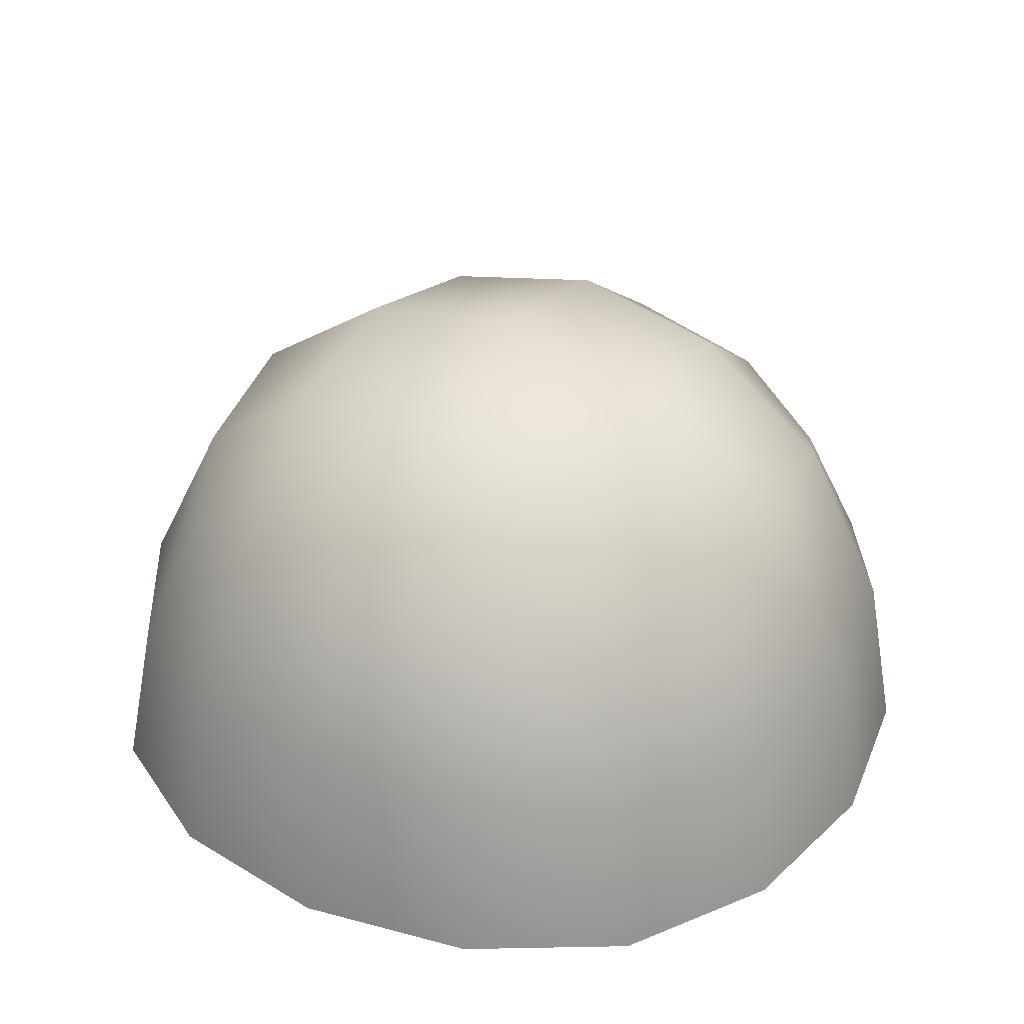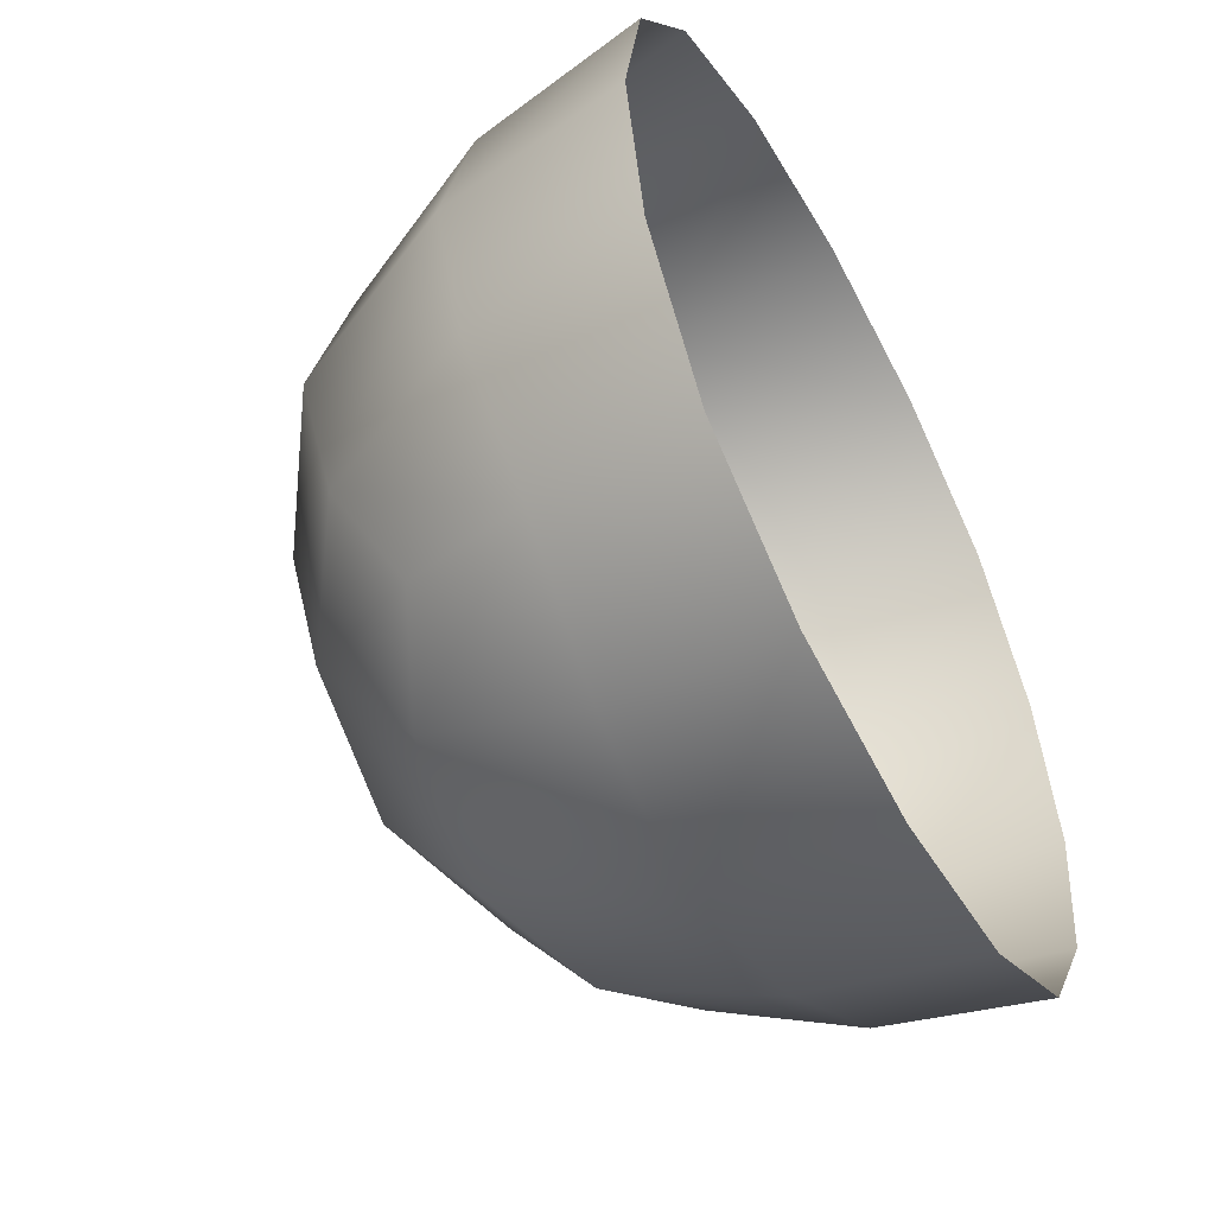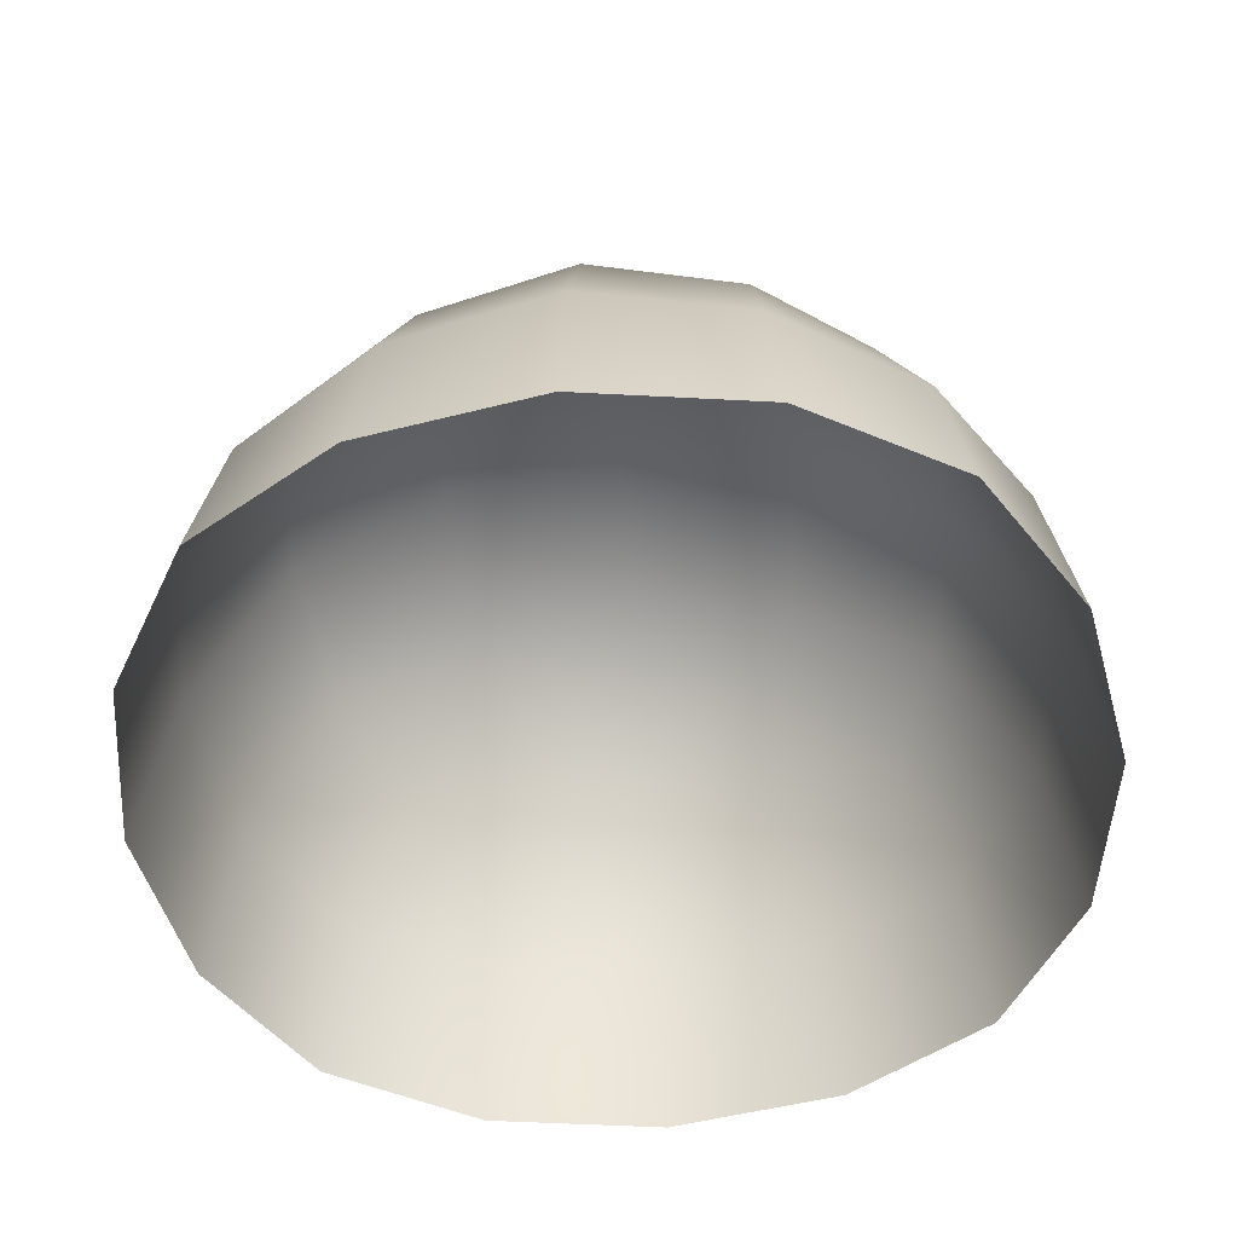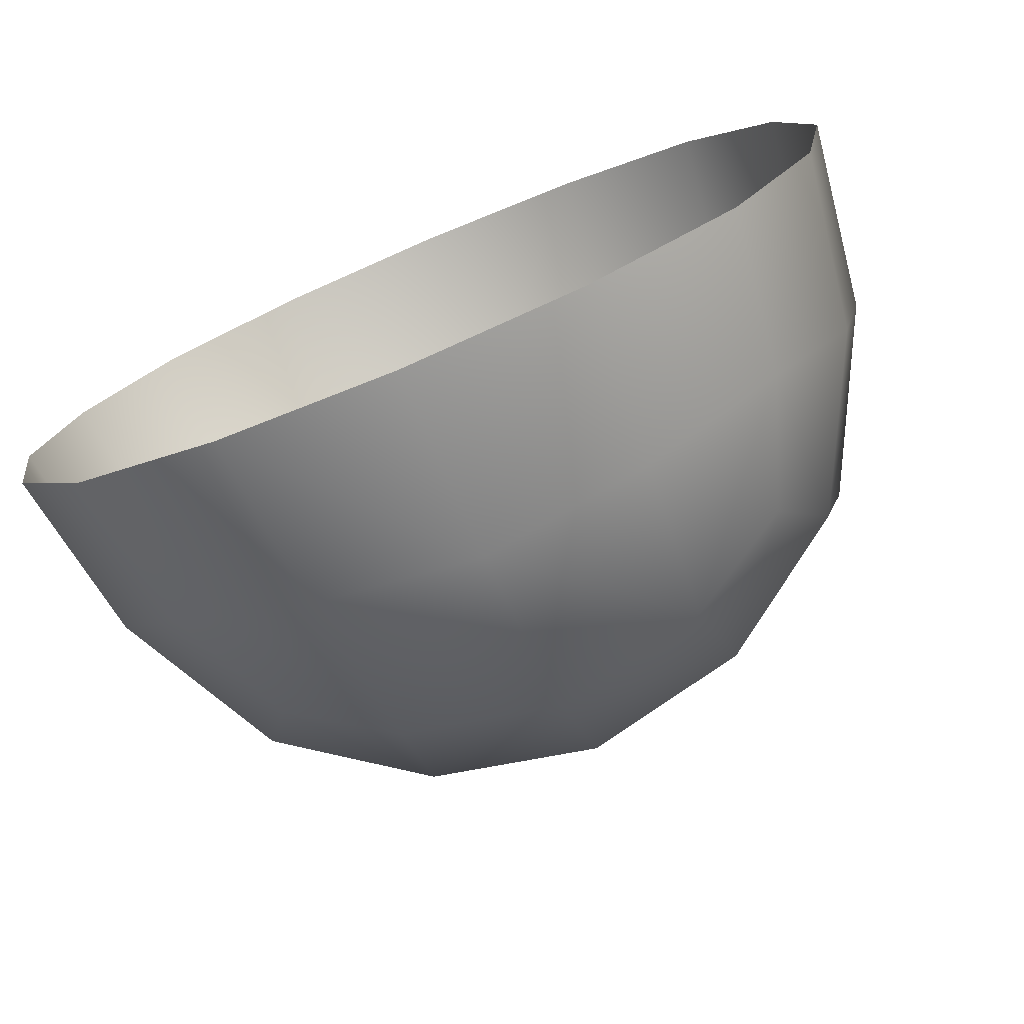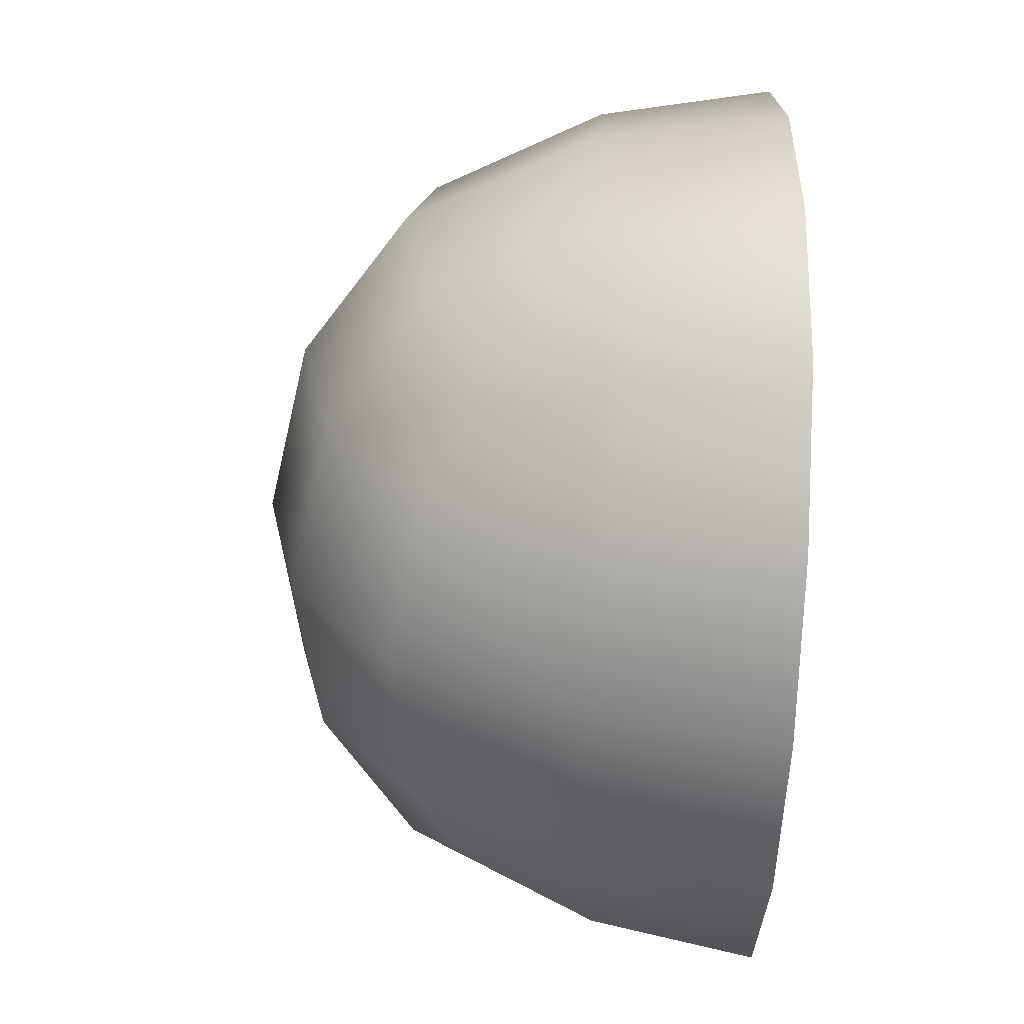
<metadata>
{"format":"obj","ext":"obj","renderer":"f3d","projection":"perspective","resolution":1024,"background":"white","views":[{"elev":33.8,"azim":29.6,"up":"+Y"},{"elev":-54.5,"azim":-61.9,"up":"+Z"},{"elev":-50.2,"azim":6.2,"up":"+Y"},{"elev":-76.4,"azim":22.9,"up":"+Z"},{"elev":-63.1,"azim":-92.3,"up":"+Z"}]}
</metadata>
<code>
v 11.56 13.17 11.56
v -11.56 13.17 11.56
v -19.95 0 0
v 2.969e-06 -1.725e-06 19.95
v -14.61 16.64 1.471e-06
v 2.206e-06 16.64 14.61
v -14.61 -1.263e-06 14.61
v 14.61 -1.263e-06 14.61
v -13.6 15.49 6.86
v -6.86 15.49 13.6
v 6.86 15.49 13.6
v 13.6 15.49 6.86
v -13.6 7.231 13.6
v 13.6 7.231 13.6
v -7.964 21.19 1.874e-06
v 1.203e-06 21.19 7.964
v -18.61 -6.885e-07 7.964
v -18.61 8.489 7.505e-07
v -7.964 -1.609e-06 18.61
v 7.964 -1.609e-06 18.61
v 2.81e-06 8.489 18.61
v 18.61 -6.885e-07 7.964
v -7.412 19.76 7.412
v 7.412 19.76 7.412
v -17.35 7.86 7.412
v -7.412 7.86 17.35
v 7.412 7.86 17.35
v 17.35 7.86 7.412
v 11.56 13.17 -11.56
v -11.56 13.17 -11.56
v -1e-14 22.72 2.009e-06
v 2.969e-06 1.725e-06 -19.95
v 19.95 0 0
v 2.206e-06 16.64 -14.61
v 14.61 16.64 1.471e-06
v -14.61 1.263e-06 -14.61
v 14.61 1.263e-06 -14.61
v -13.6 15.49 -6.86
v -6.86 15.49 -13.6
v 6.86 15.49 -13.6
v 13.6 15.49 -6.86
v -13.6 7.231 -13.6
v 13.6 7.231 -13.6
v 1.203e-06 21.19 -7.964
v 7.964 21.19 1.874e-06
v -18.61 6.885e-07 -7.964
v -7.964 1.609e-06 -18.61
v 7.964 1.609e-06 -18.61
v 2.81e-06 8.489 -18.61
v 18.61 6.885e-07 -7.964
v 18.61 8.489 7.505e-07
v -7.412 19.76 -7.412
v 7.412 19.76 -7.412
v -17.35 7.86 -7.412
v -7.412 7.86 -17.35
v 7.412 7.86 -17.35
v 17.35 7.86 -7.412
o skyBoxMesh
f 2 9 23 10
f 23 16 6 10
f 5 15 23 9
f 15 31 16 23
f 24 12 1 11
f 24 45 35 12
f 6 16 24 11
f 16 31 45 24
f 13 25 9 2
f 18 5 9 25
f 17 25 13 7
f 17 3 18 25
f 10 26 13 2
f 13 26 19 7
f 10 6 21 26
f 21 4 19 26
f 14 27 11 1
f 21 6 11 27
f 20 27 14 8
f 20 4 21 27
f 12 28 14 1
f 14 28 22 8
f 12 35 51 28
f 51 33 22 28
f 30 39 52 38
f 34 44 52 39
f 52 15 5 38
f 44 31 15 52
f 29 41 53 40
f 53 41 35 45
f 34 40 53 44
f 44 53 45 31
f 42 30 38 54
f 38 5 18 54
f 42 54 46 36
f 46 54 18 3
f 42 55 39 30
f 42 36 47 55
f 39 55 49 34
f 47 32 49 55
f 43 29 40 56
f 40 34 49 56
f 43 56 48 37
f 48 56 49 32
f 43 57 41 29
f 43 37 50 57
f 41 57 51 35
f 50 33 51 57

</code>
